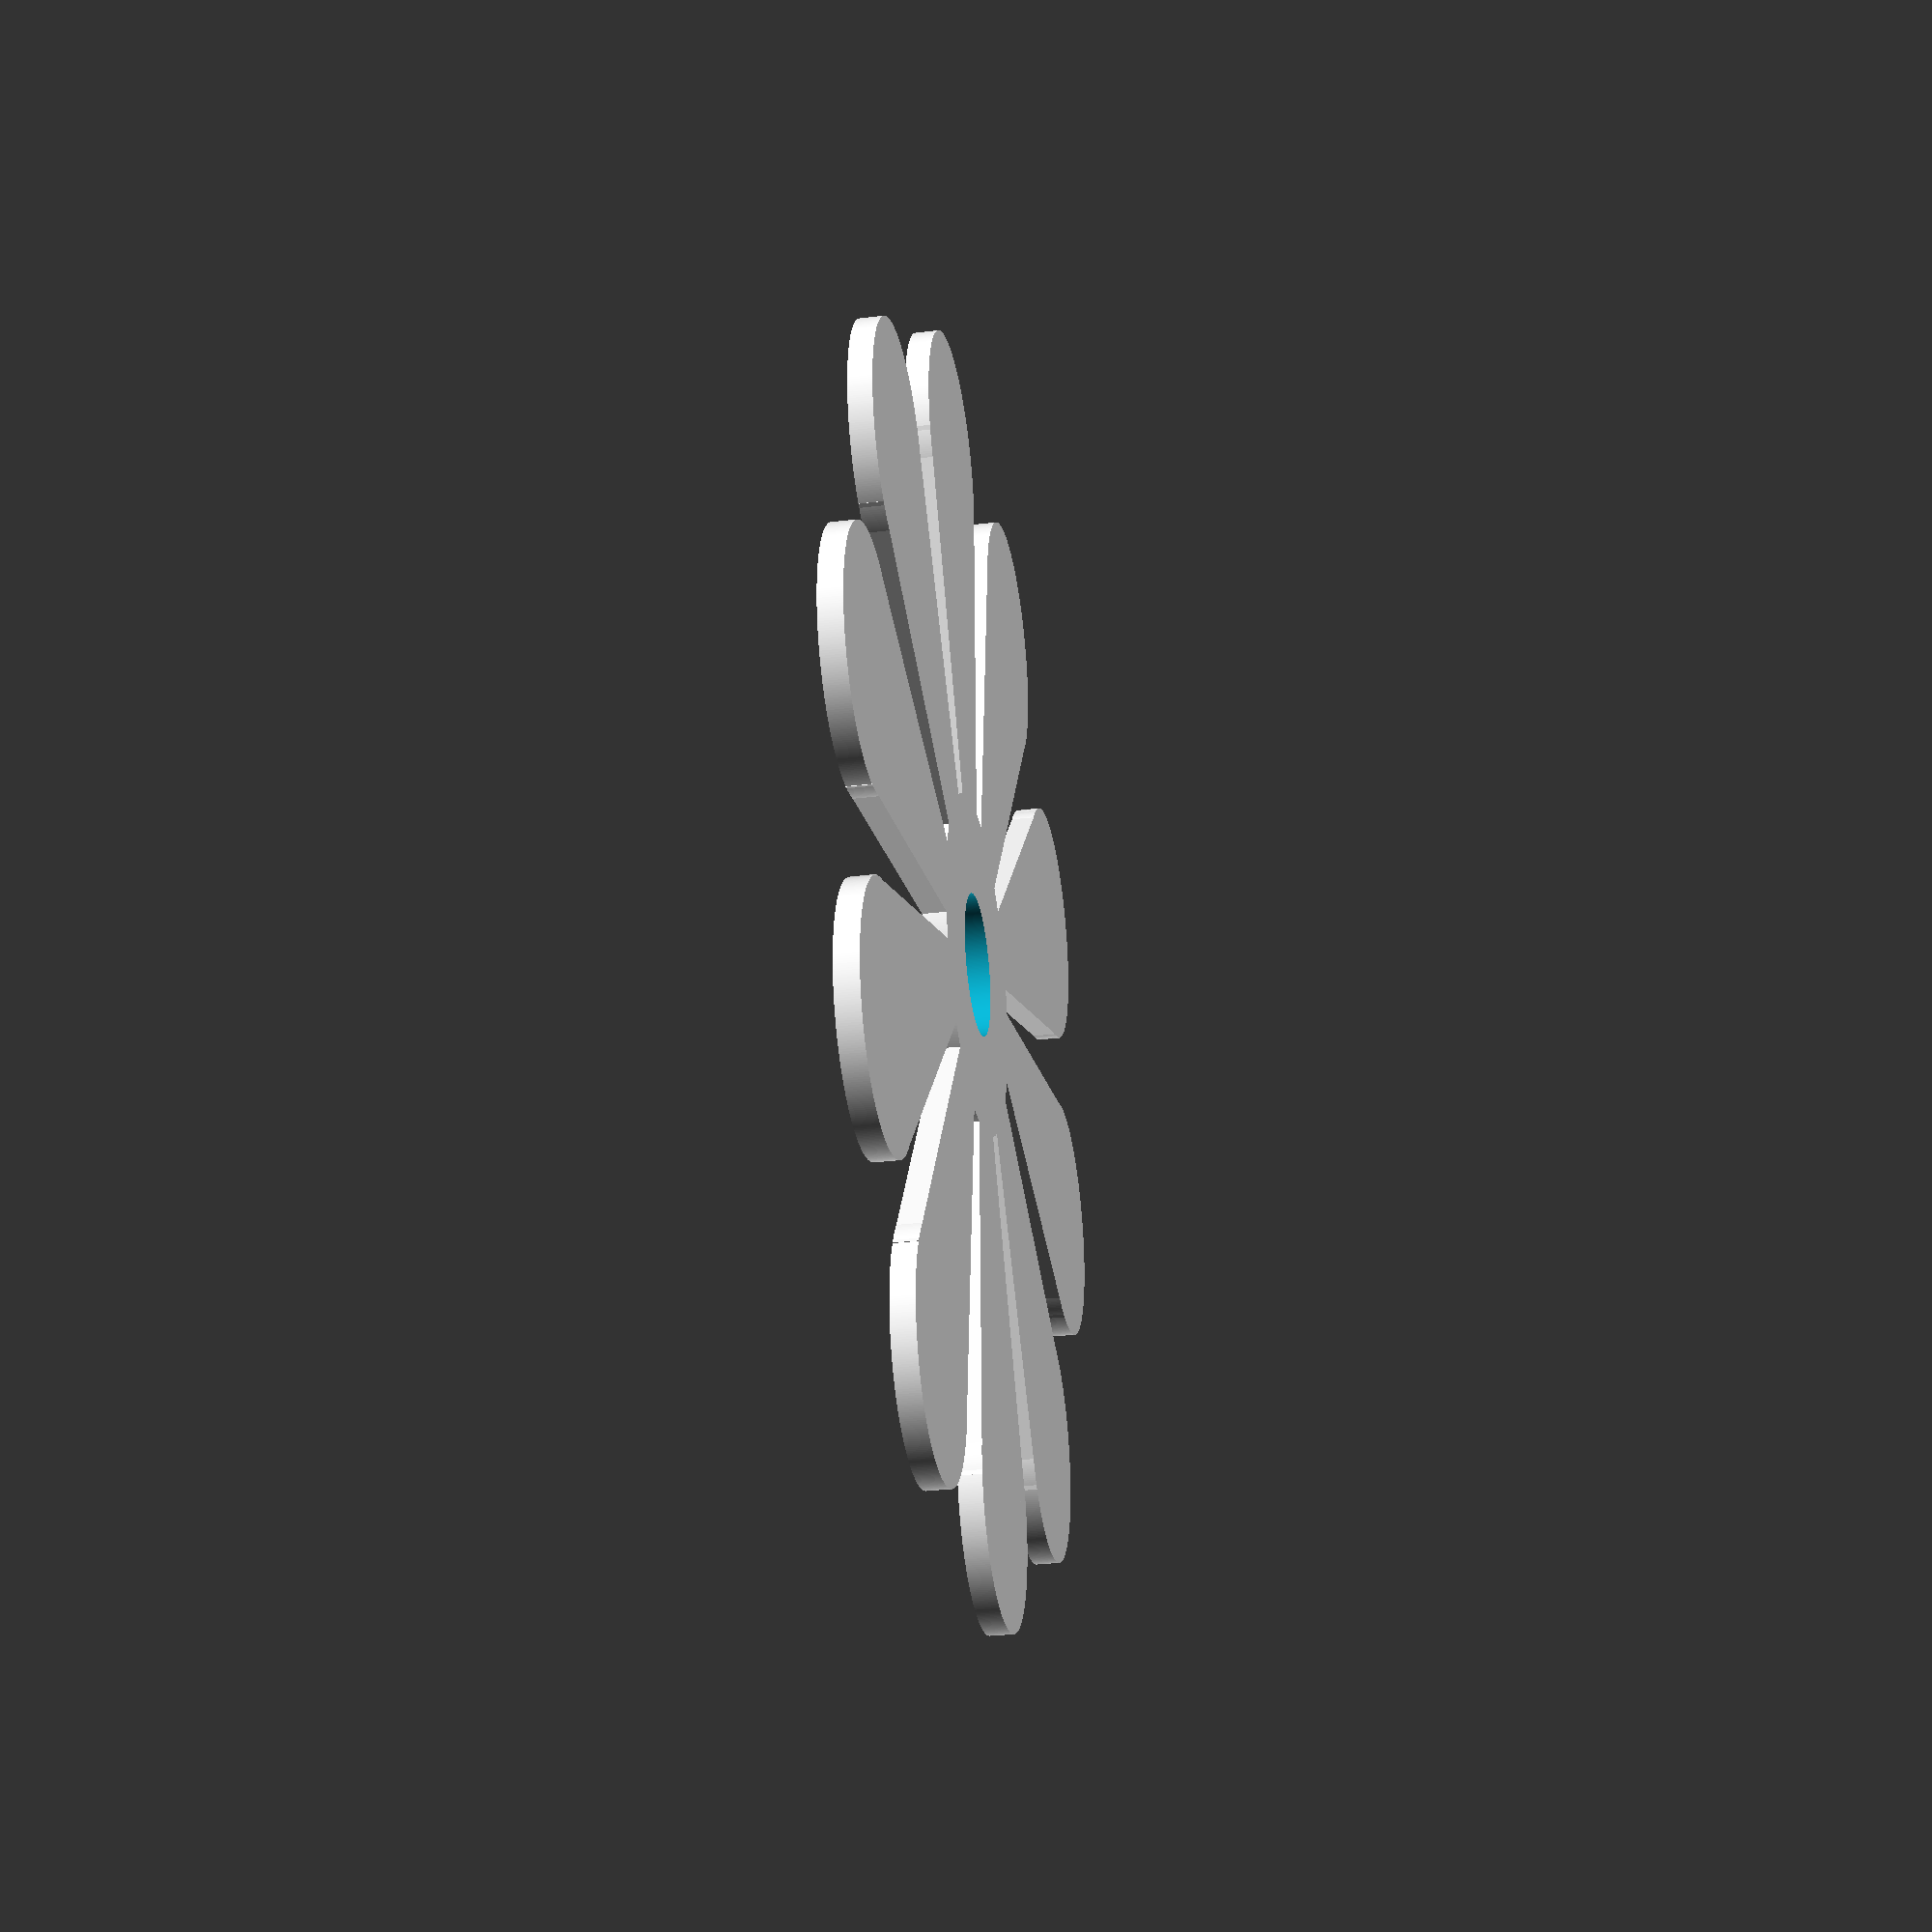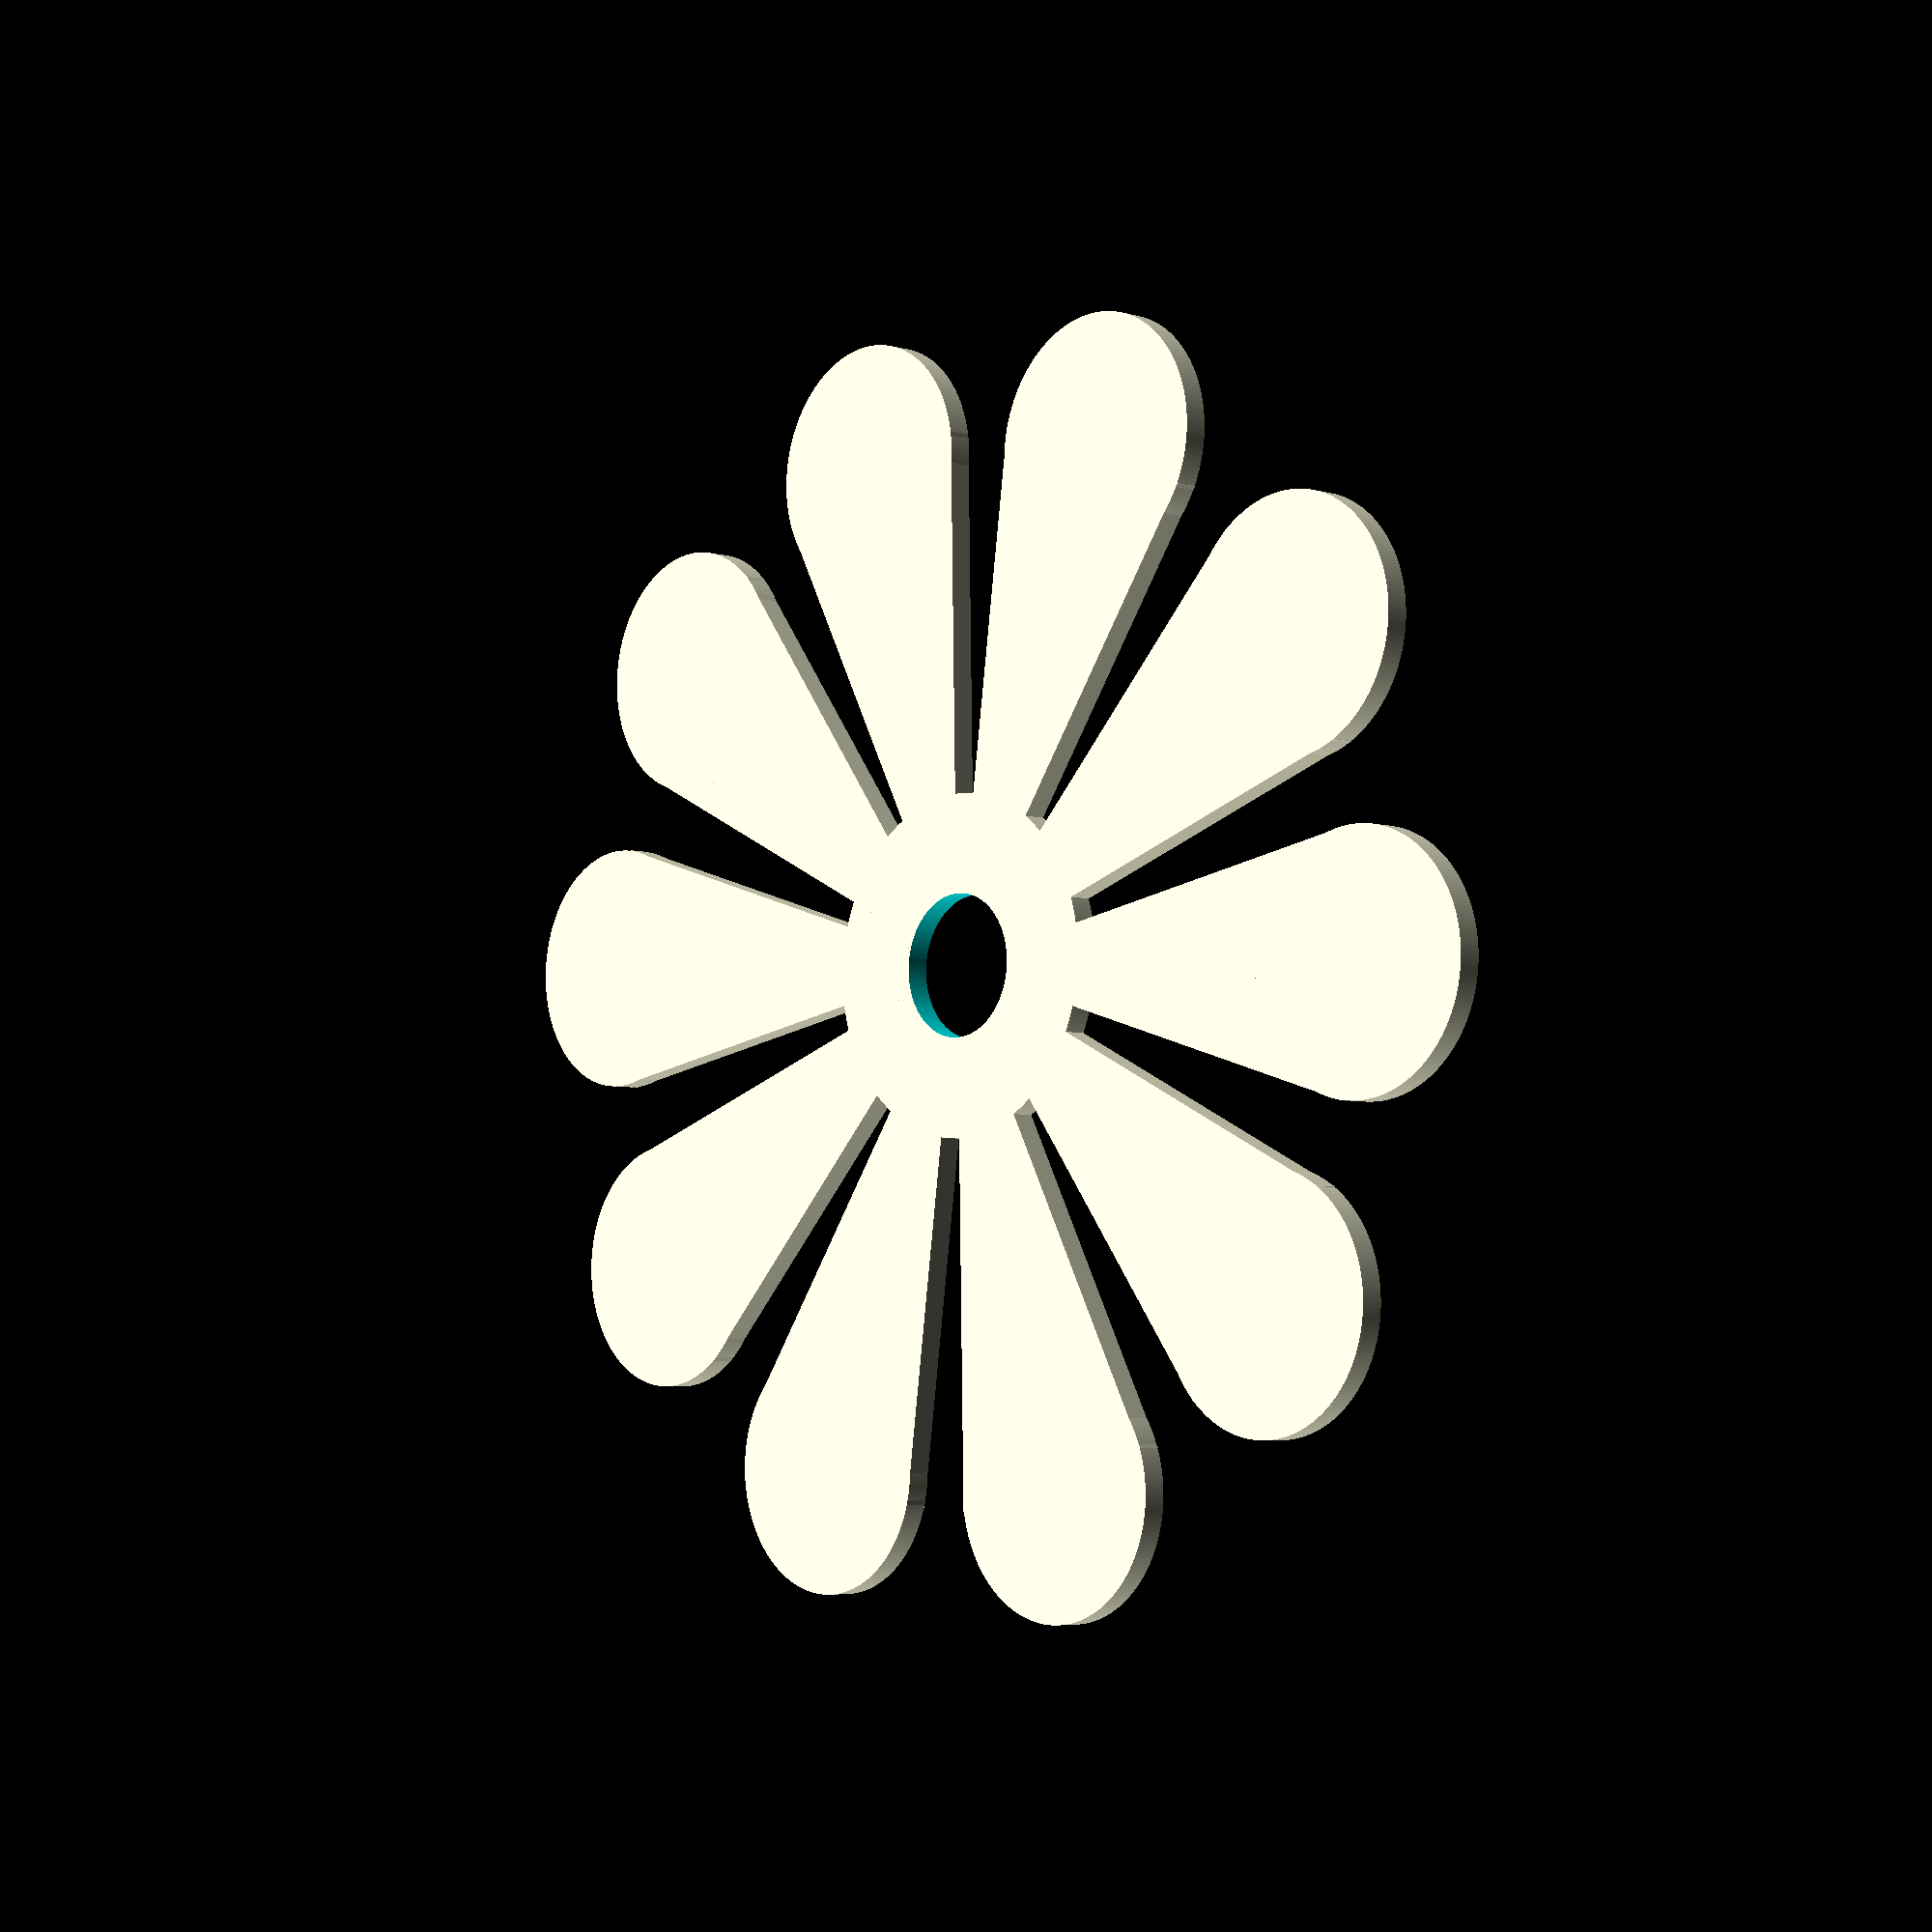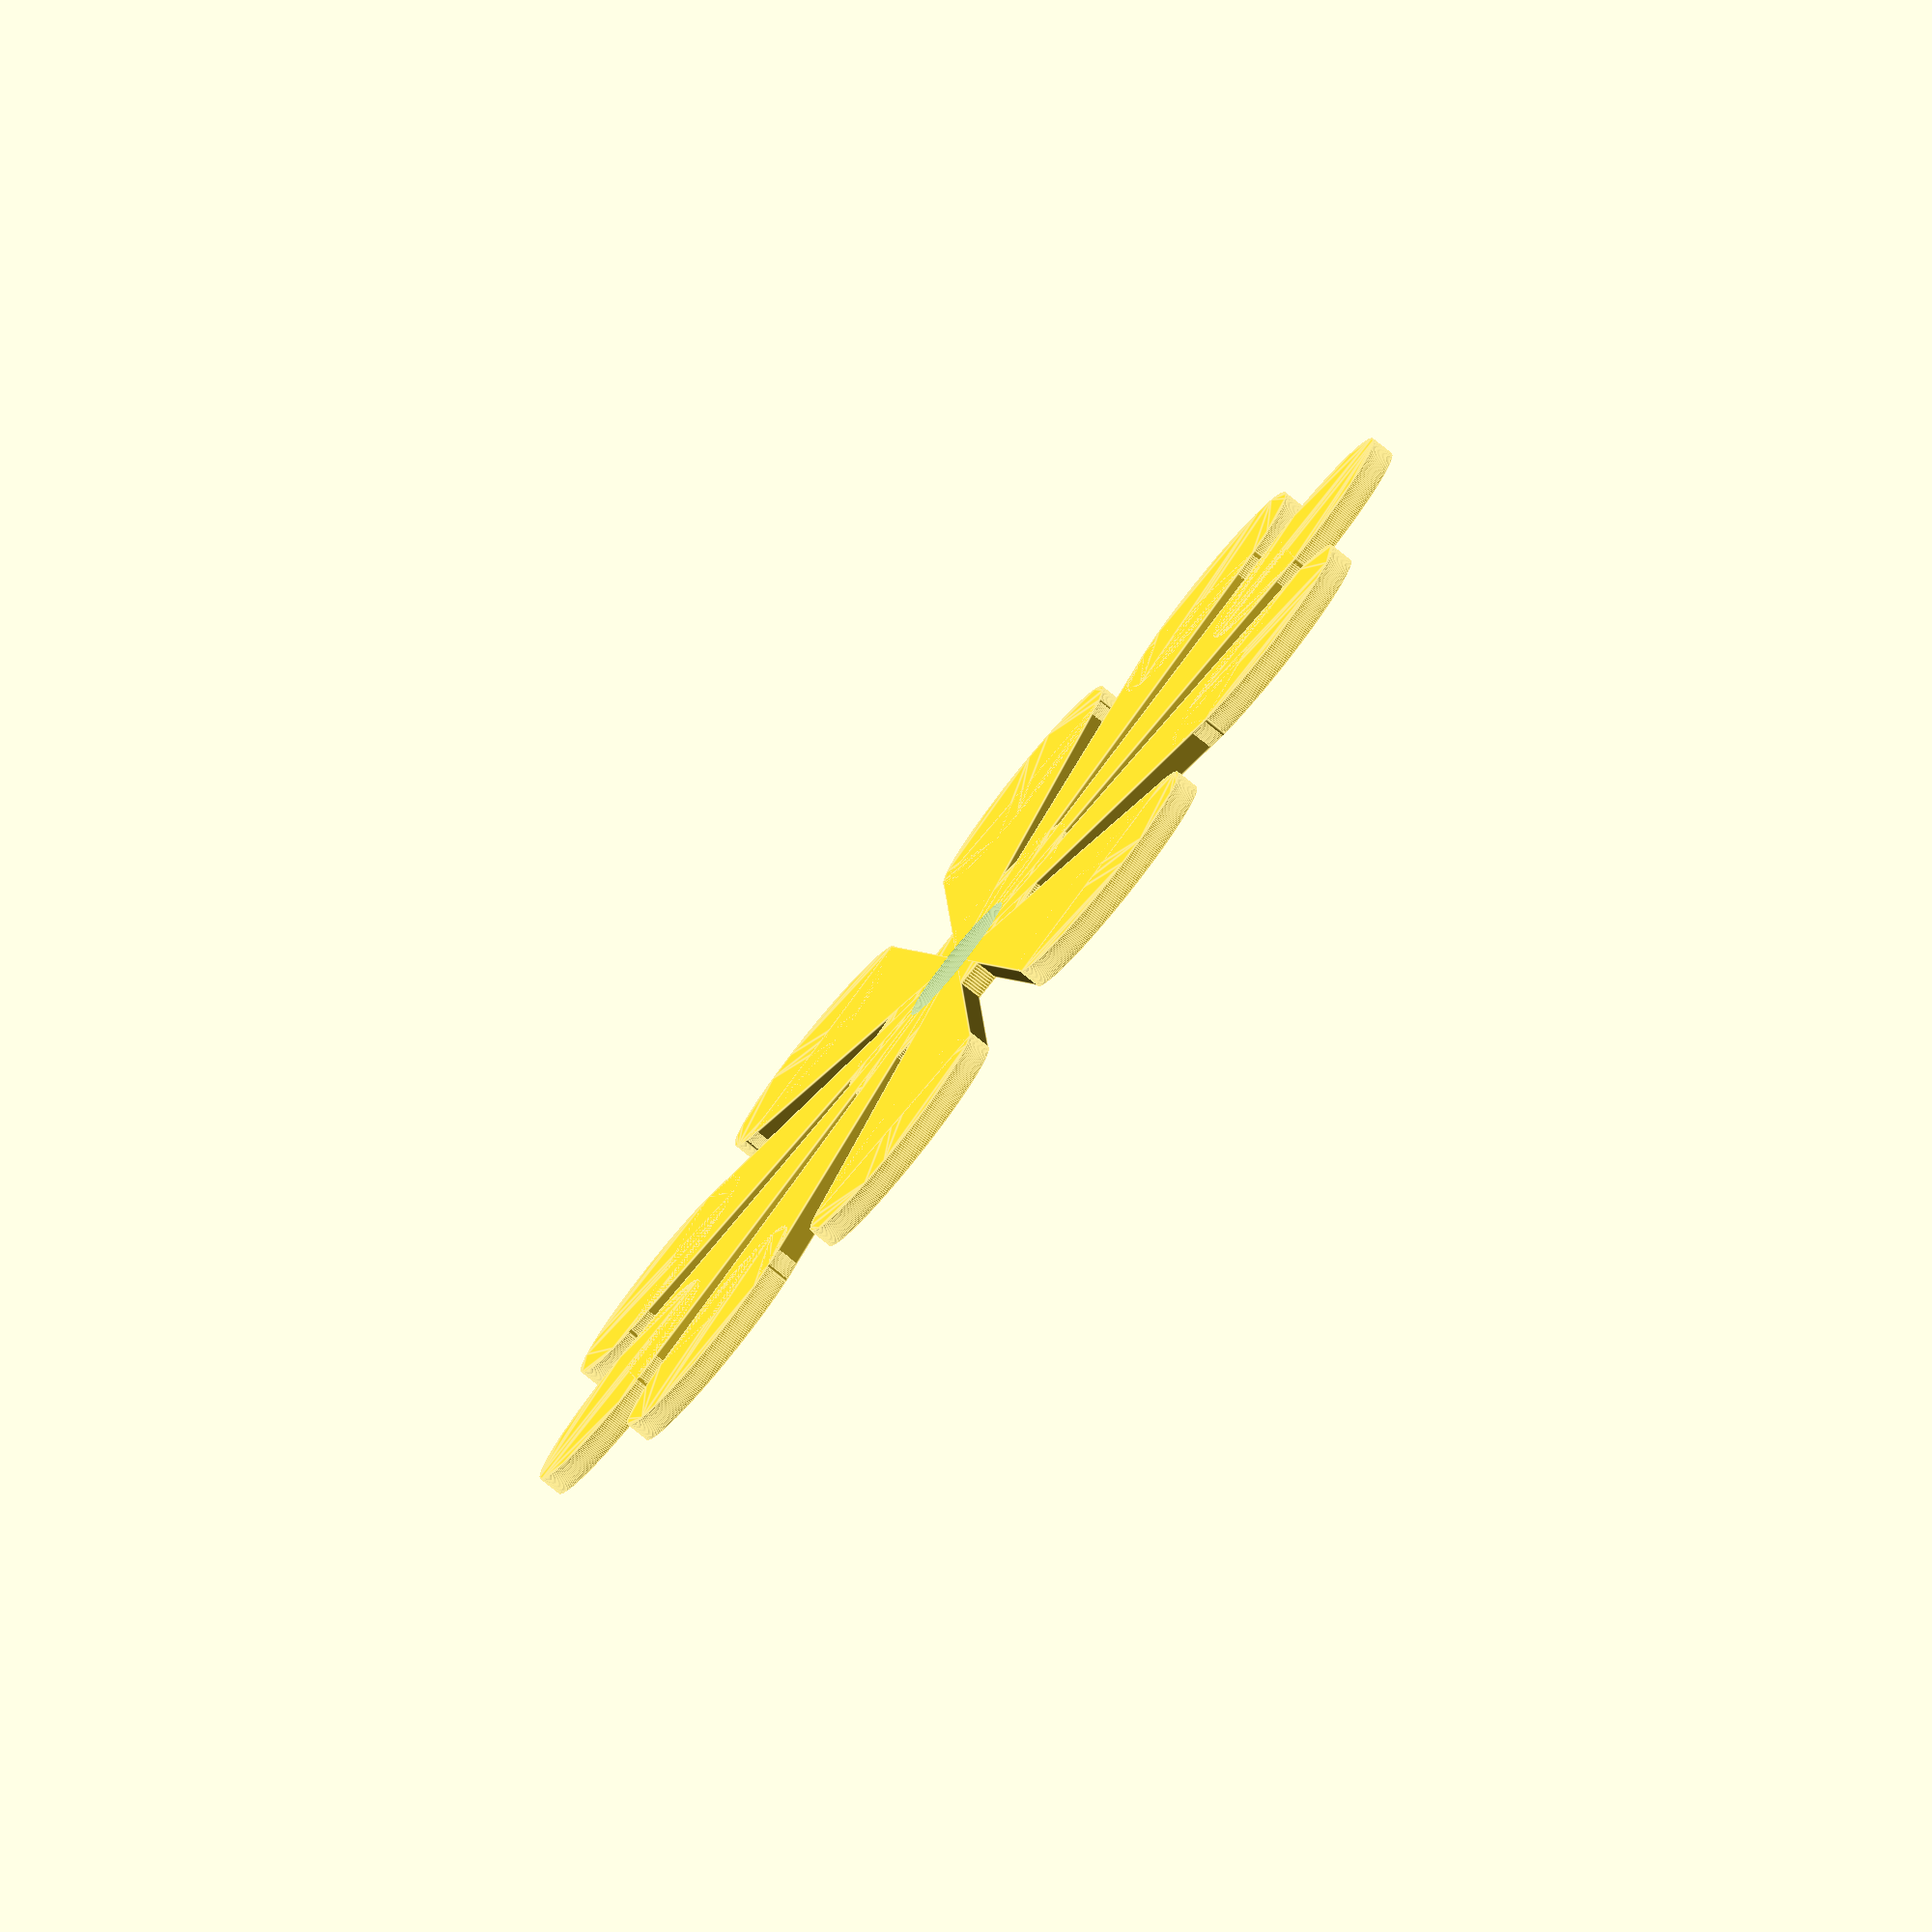
<openscad>
// Written by Tobias Mädel <t.maedel@alfeld.de>
hole_diameter = 6;
center_diameter = 14.35;
center_radius = center_diameter / 2;
total_diameter = 55.4;

leaf_diameter = 10.6;
leaf_radius = leaf_diameter / 2;
leaf_count = 10;
leaf_rotation = 18;
leaf_circle_center = (total_diameter / 2) - (leaf_diameter / 2);

circle_segments = 360;

difference() {
    union()
    {
        circle(d = center_diameter, $fn=circle_segments);

        for (i=[0:leaf_count - 1])
        {
            rotate([0, 0, i * (360 / leaf_count) + leaf_rotation])
            {
                translate([0, leaf_circle_center, 0]){
                    circle(d = leaf_diameter, $fn=circle_segments);
                };
            };
            
            rotate([0, 0, i * (360 / leaf_count)])
            {
                polygon(
                [
                    [0, 0],
                    [leaf_circle_center - 0.5, -leaf_radius],
                    [leaf_circle_center - 0.5, leaf_radius]
                ]
                );
            };
        };
    }
    circle(d = hole_diameter, $fn=circle_segments);
};



</openscad>
<views>
elev=29.1 azim=357.7 roll=100.4 proj=p view=solid
elev=185.1 azim=320.6 roll=312.9 proj=p view=solid
elev=260.0 azim=29.3 roll=129.0 proj=o view=edges
</views>
